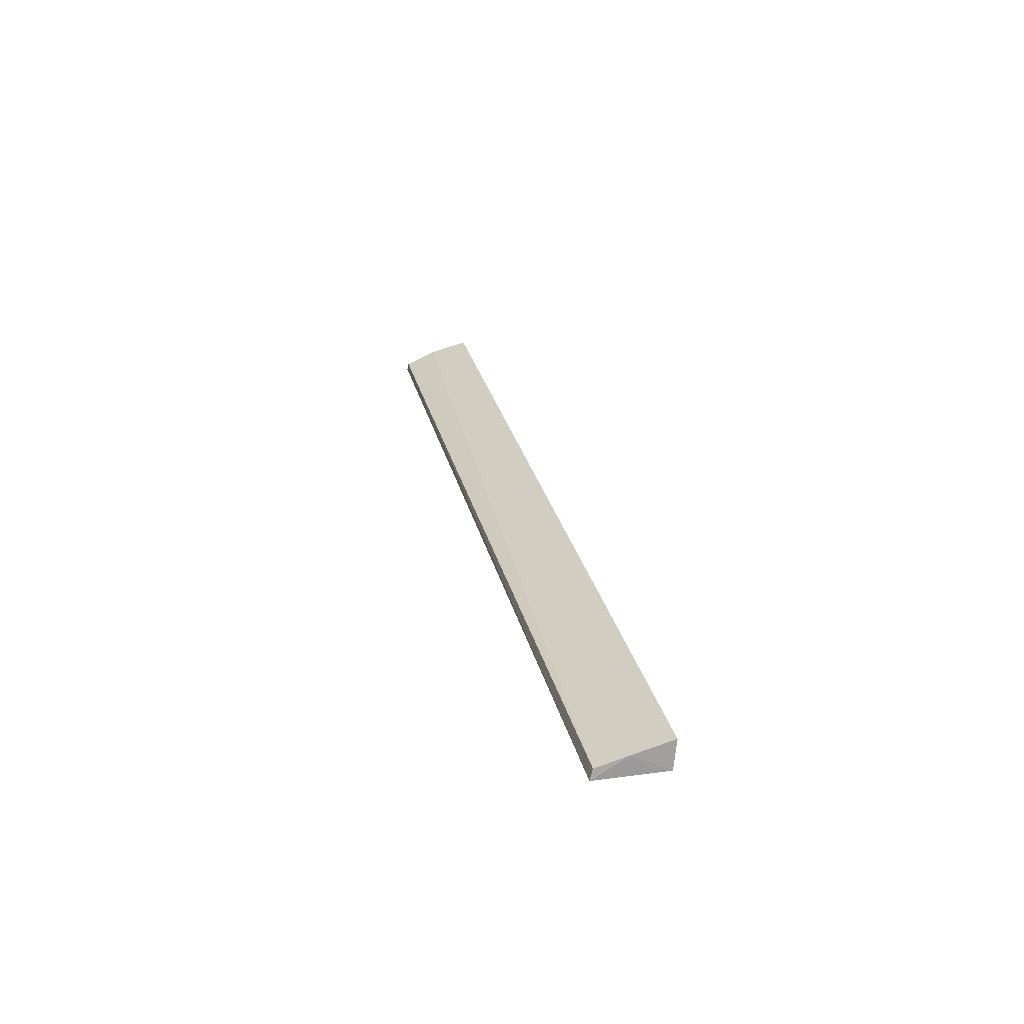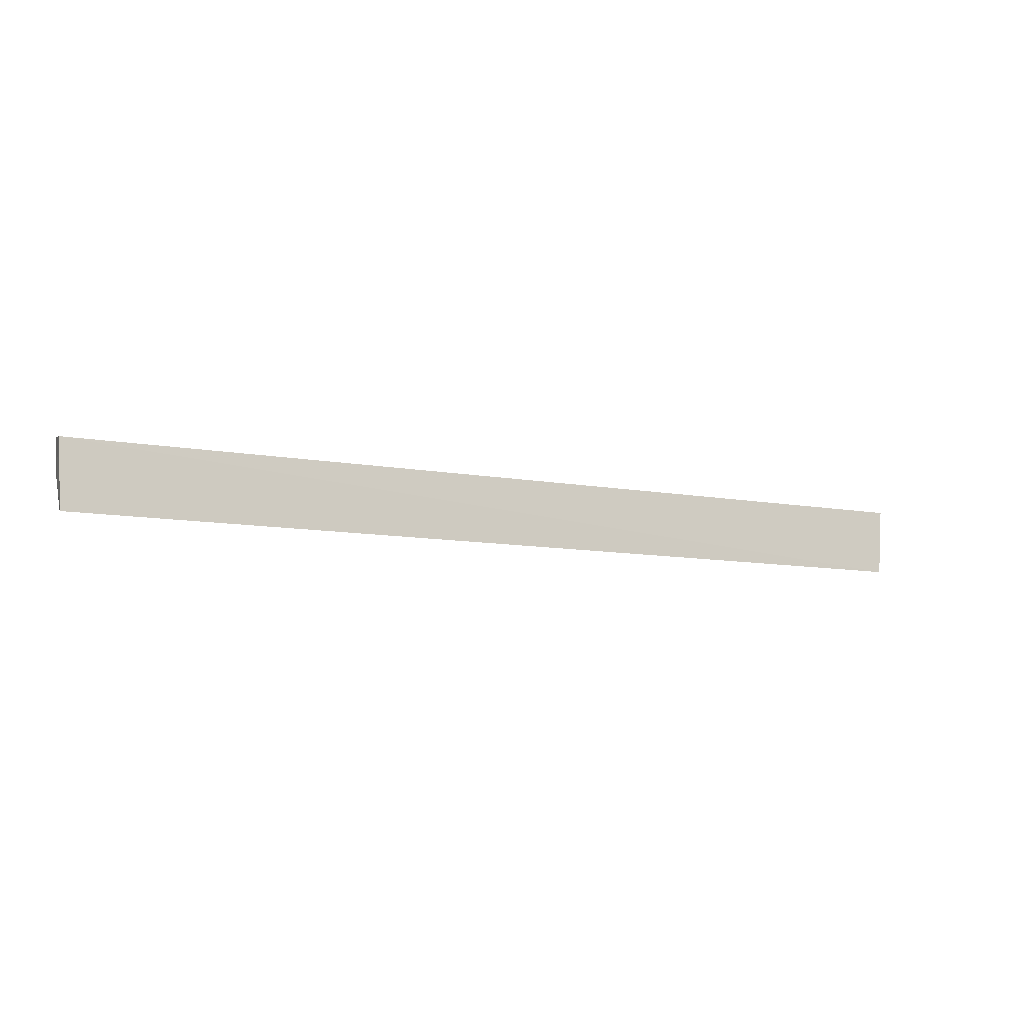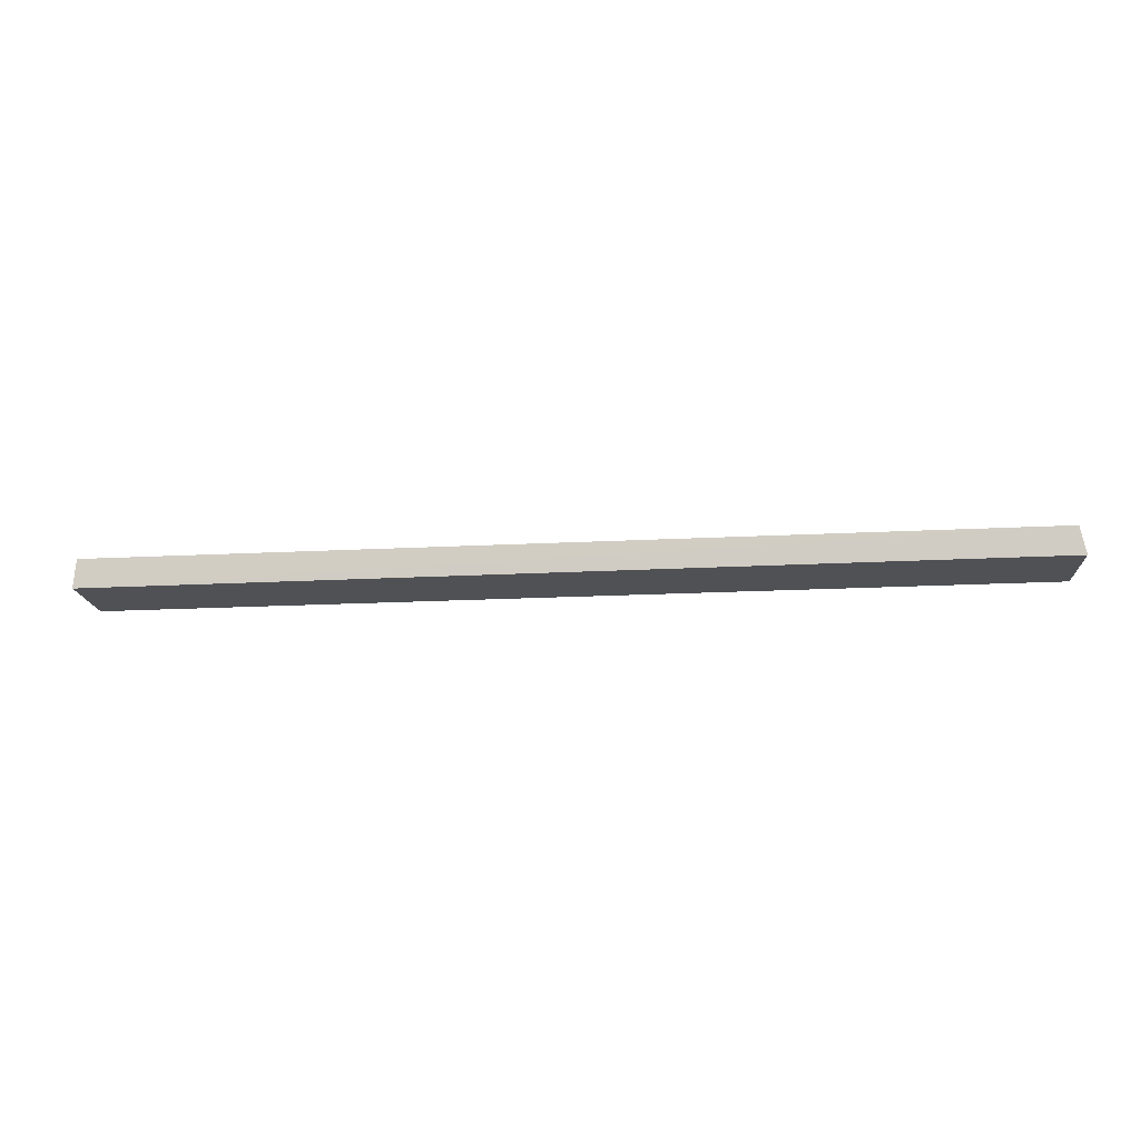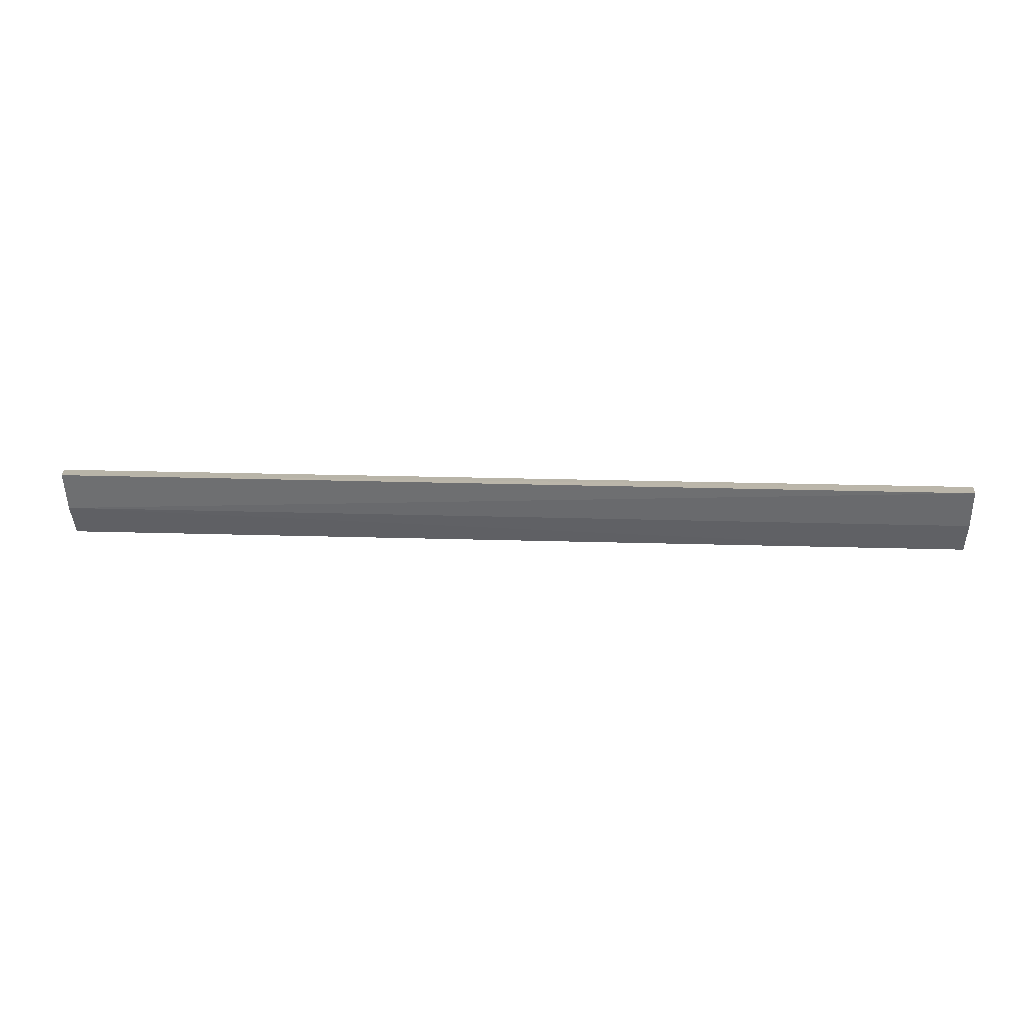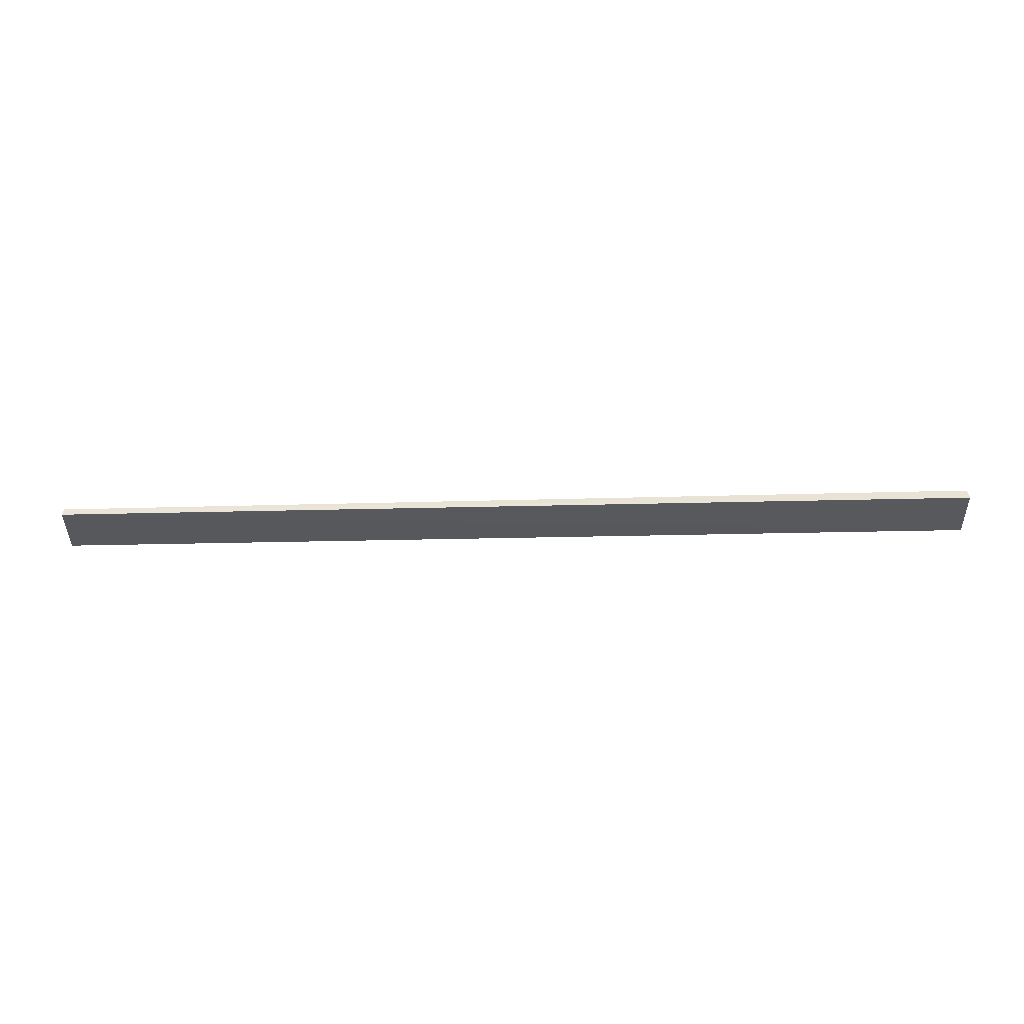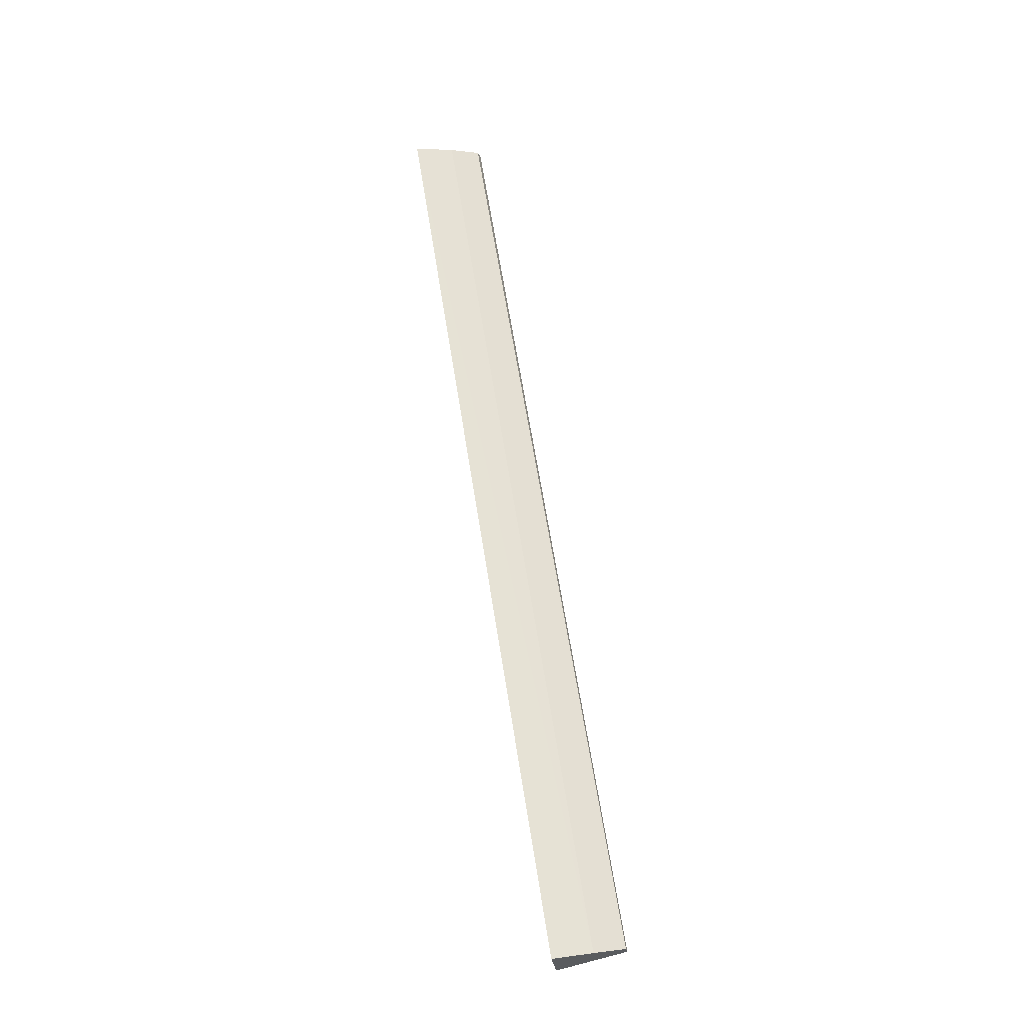
<metadata>
{"format":"obj","ext":"obj","renderer":"f3d","projection":"perspective","resolution":1024,"background":"white","views":[{"elev":26.2,"azim":77.8,"up":"+Z"},{"elev":-9.4,"azim":152.8,"up":"+Y"},{"elev":-17.5,"azim":-173.7,"up":"+Z"},{"elev":21.7,"azim":3.1,"up":"+Y"},{"elev":-31.1,"azim":2.0,"up":"+Z"},{"elev":64.5,"azim":-99.0,"up":"+Z"}]}
</metadata>
<code>
v 0.3314 -0.481 -0.03105
v 0.3302 -0.4787 -0.02359
v -0.3279 -0.48 -0.02647
v -0.3297 -0.4289 -0.01009
v 0.334 -0.4318 -0.02926
v -0.329 -0.4574 -0.01686
v 0.3315 -0.4574 -0.01683
v -0.3288 -0.4811 -0.03162
v 0.3315 -0.4291 -0.009354
v -0.334 -0.4318 -0.02926
f 1 2 3
f 6 3 2
f 7 2 1
f 7 1 5
f 7 6 2
f 8 5 1
f 8 1 3
f 8 3 6
f 9 7 5
f 9 5 4
f 9 4 6
f 9 6 7
f 10 4 5
f 10 5 8
f 10 8 6
f 10 6 4

</code>
